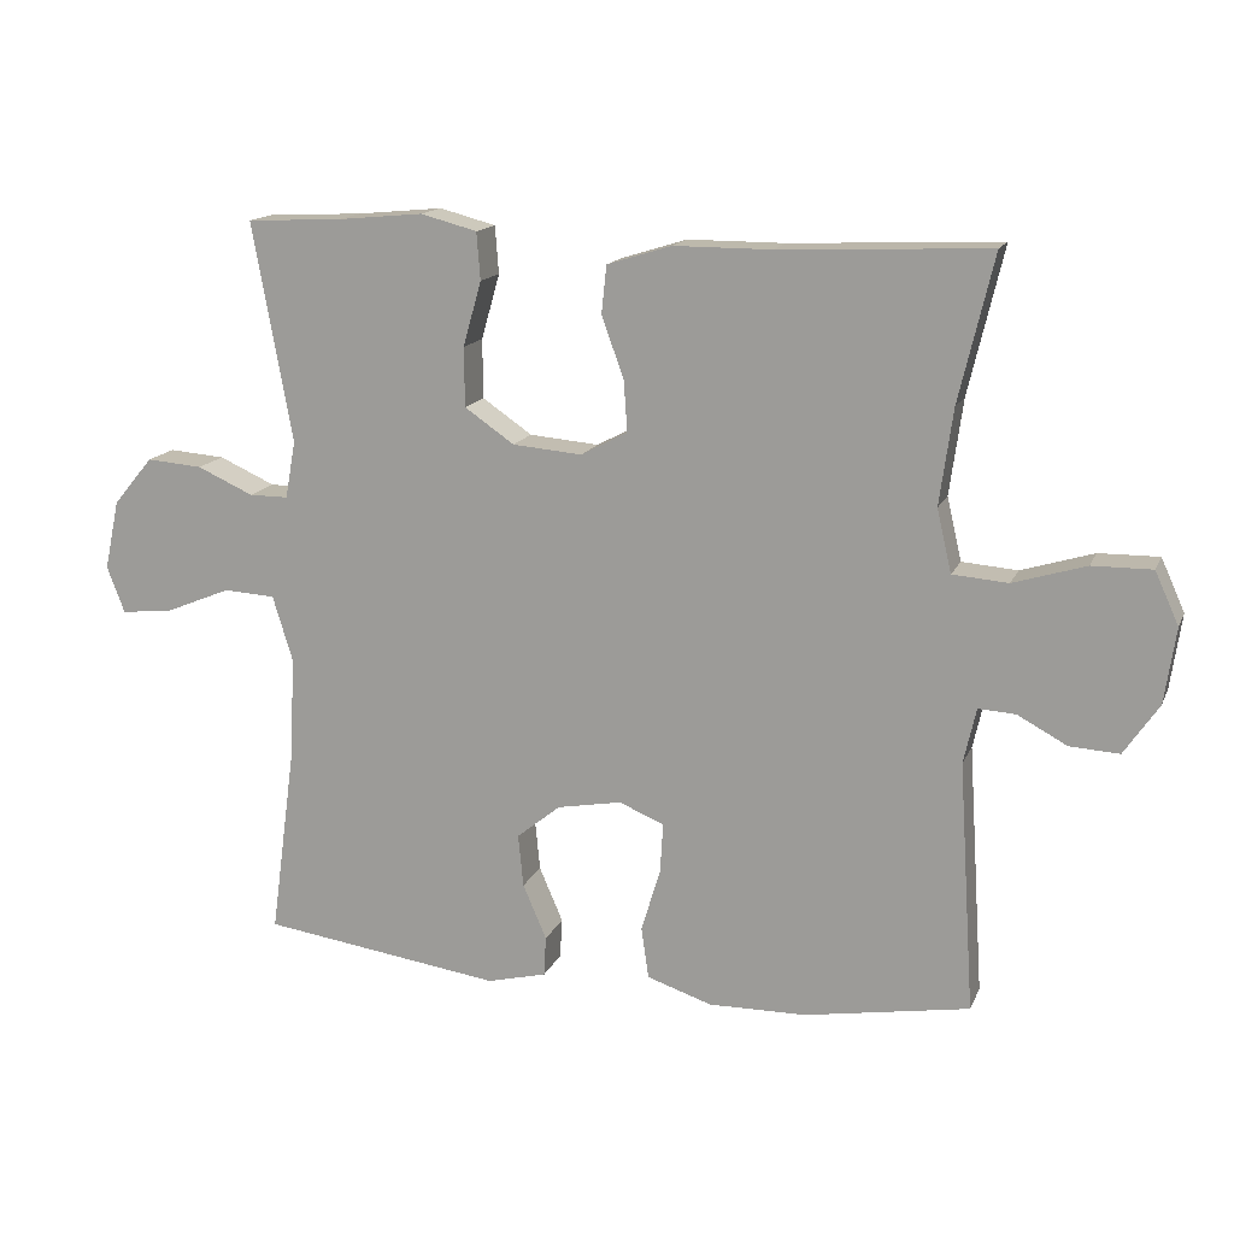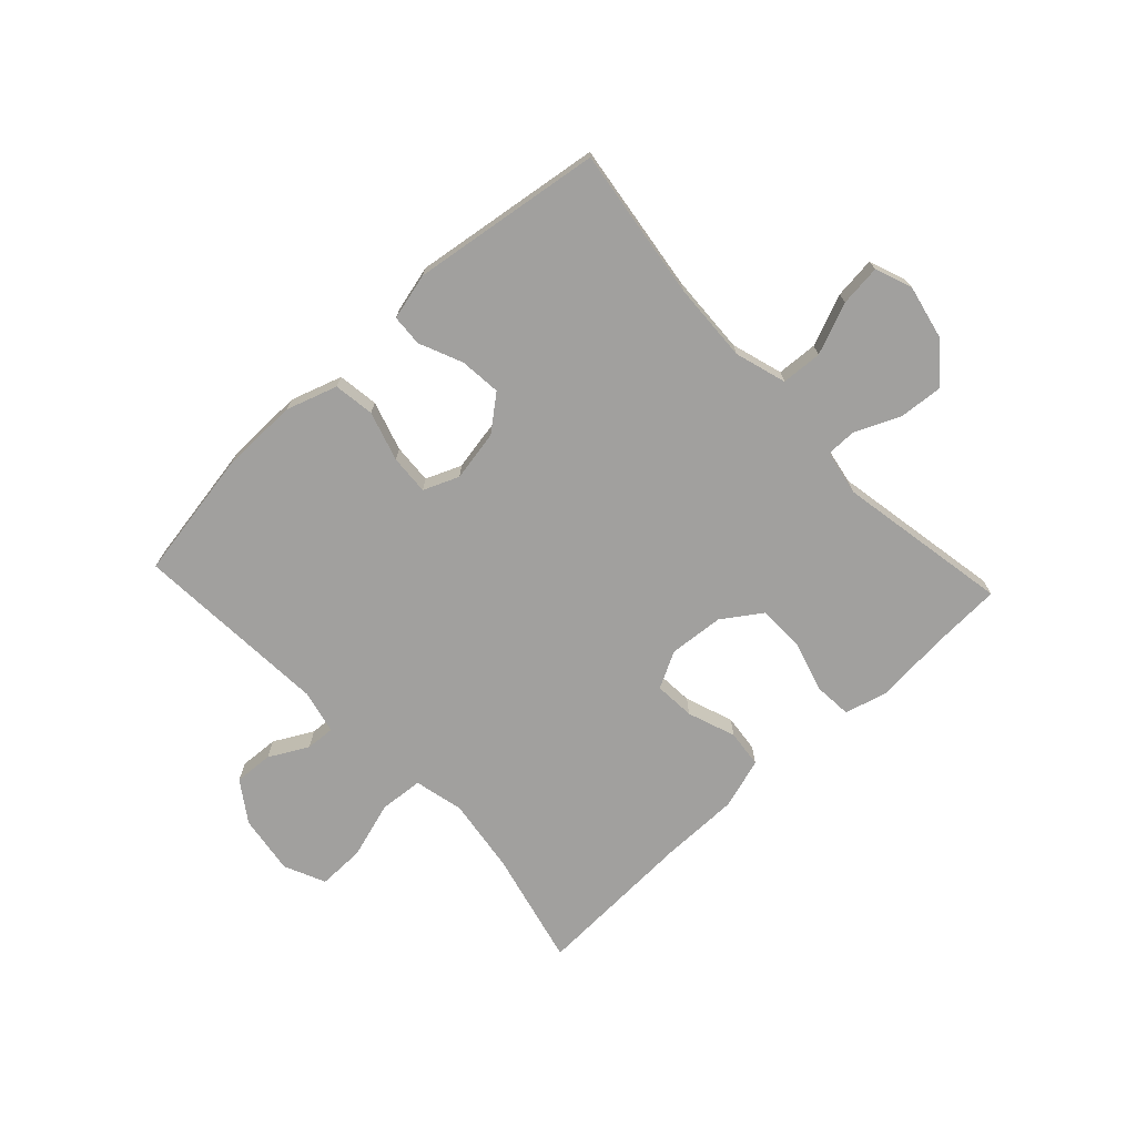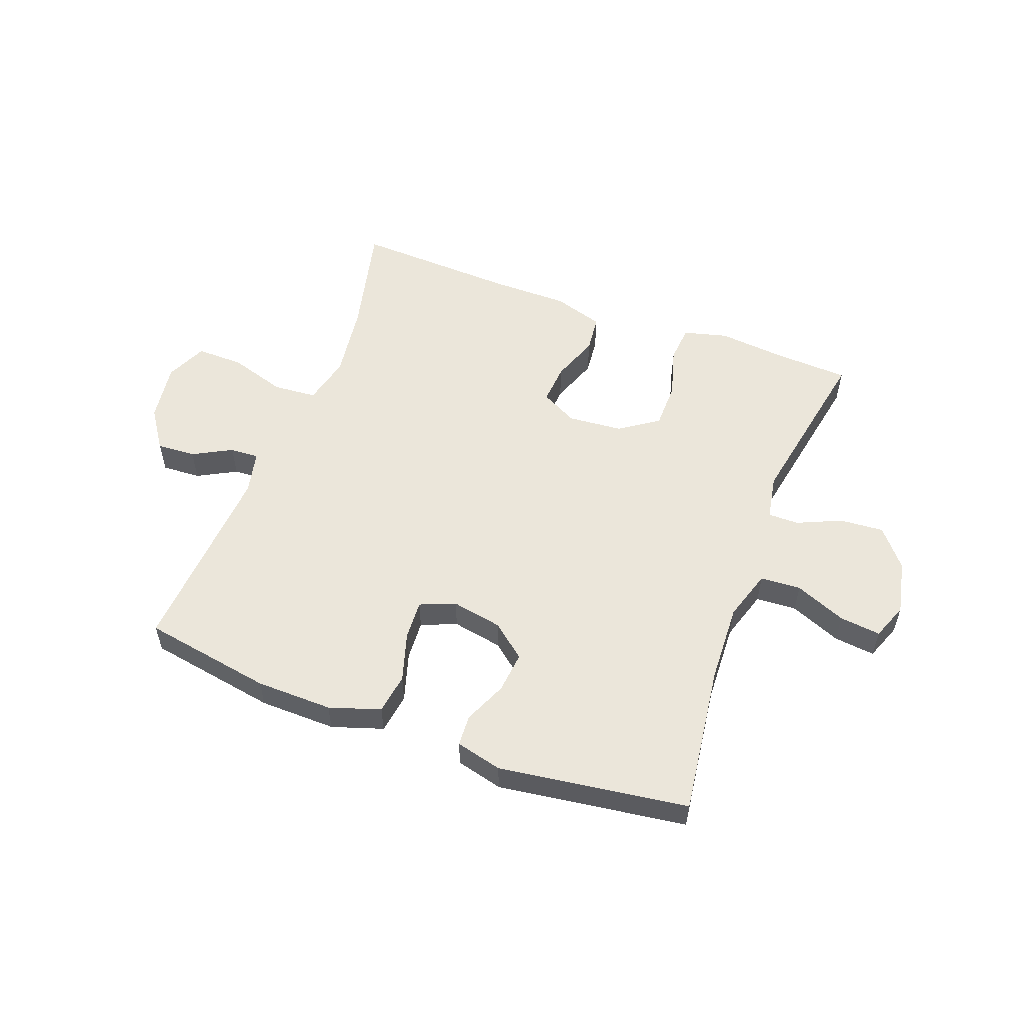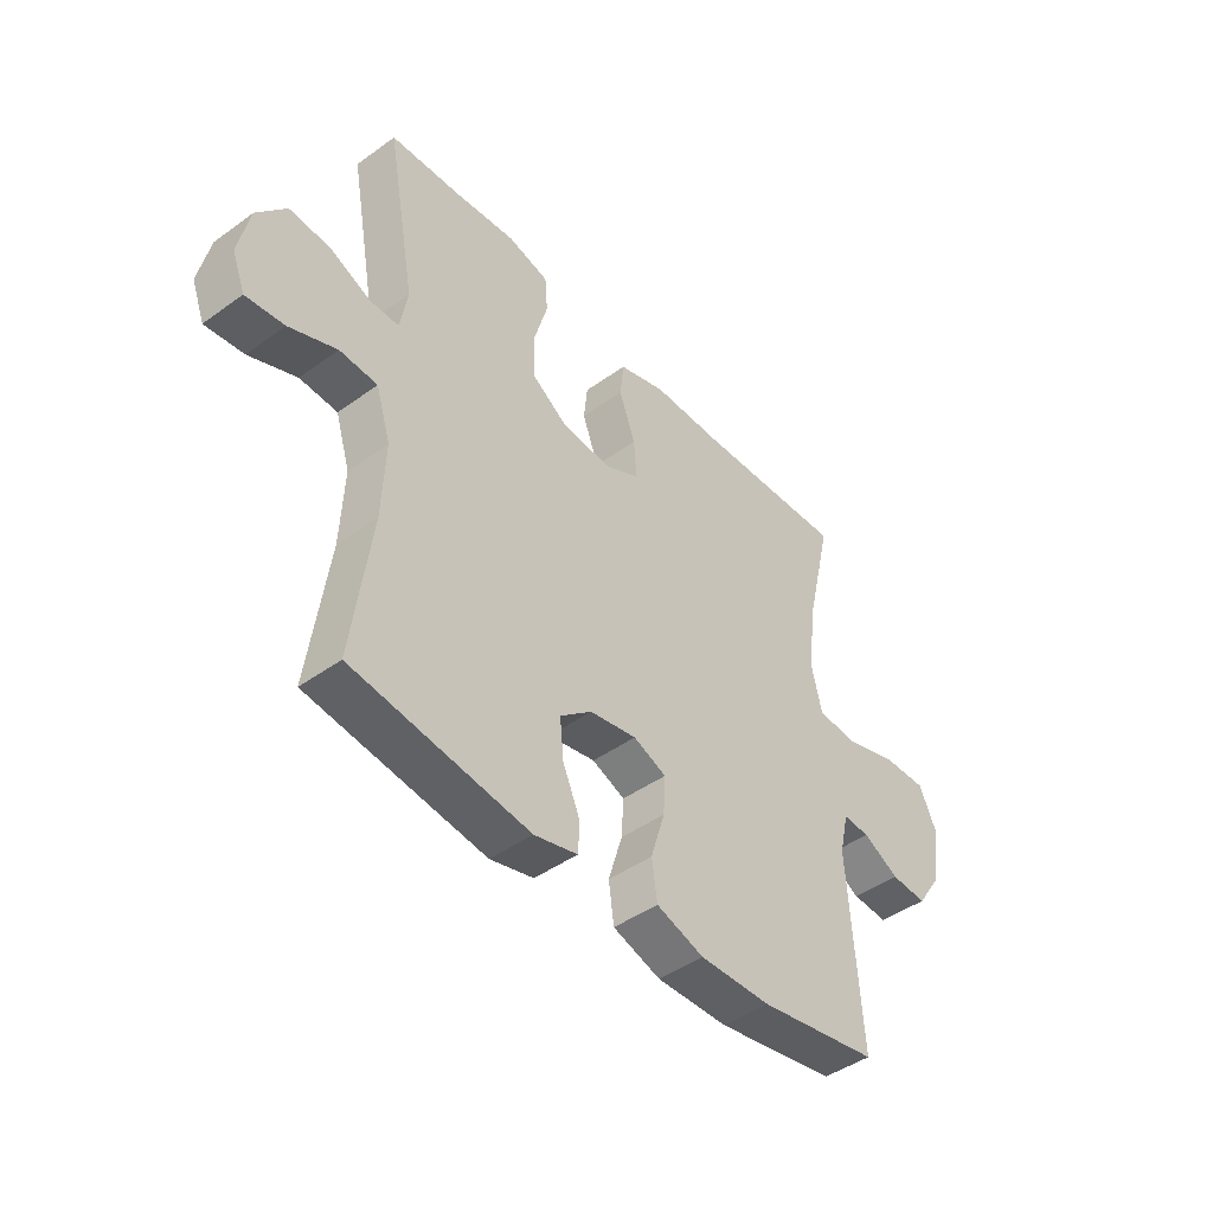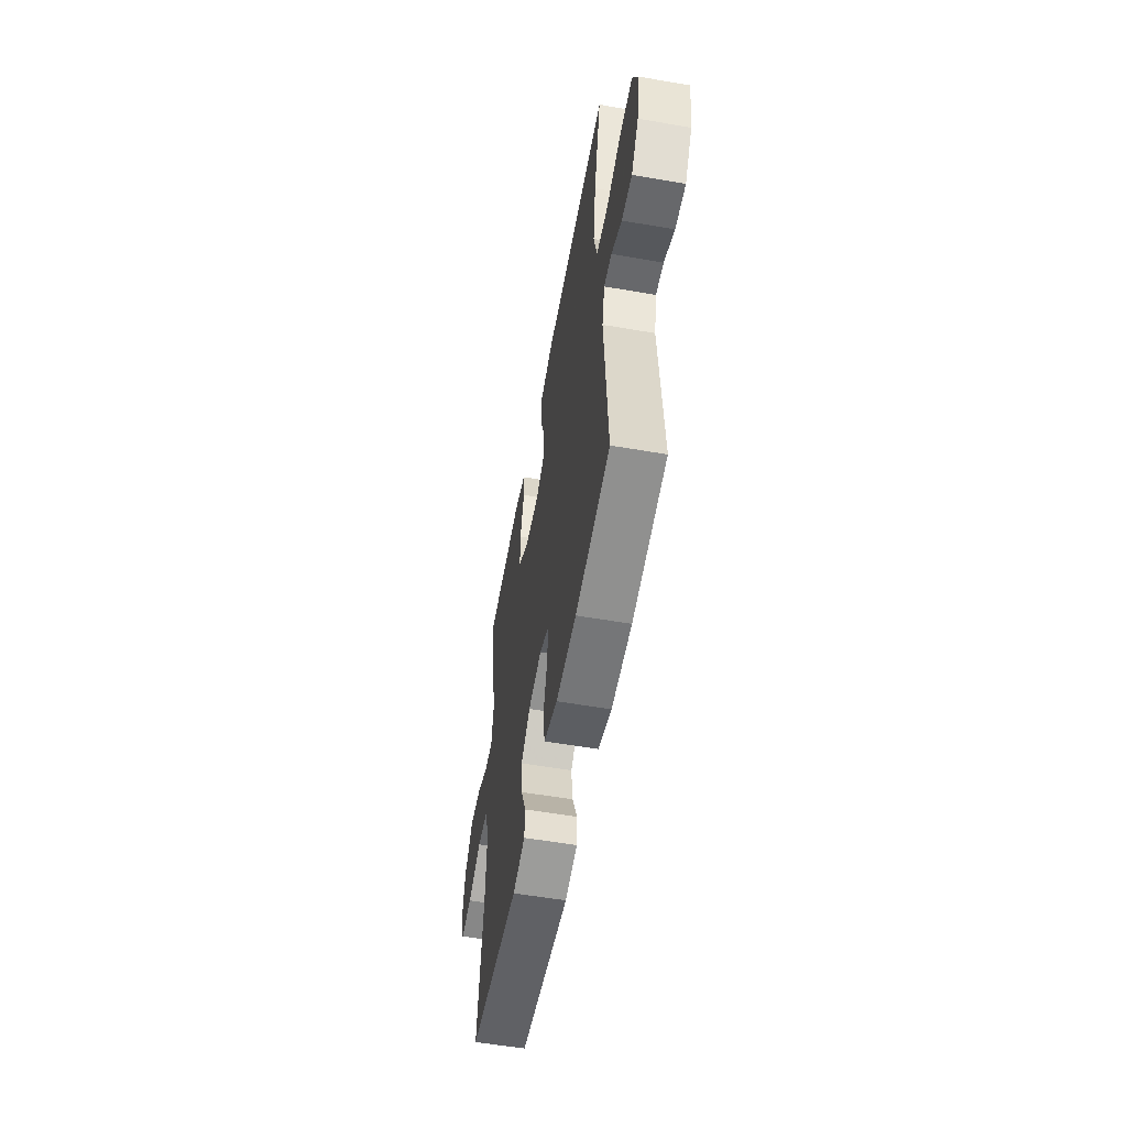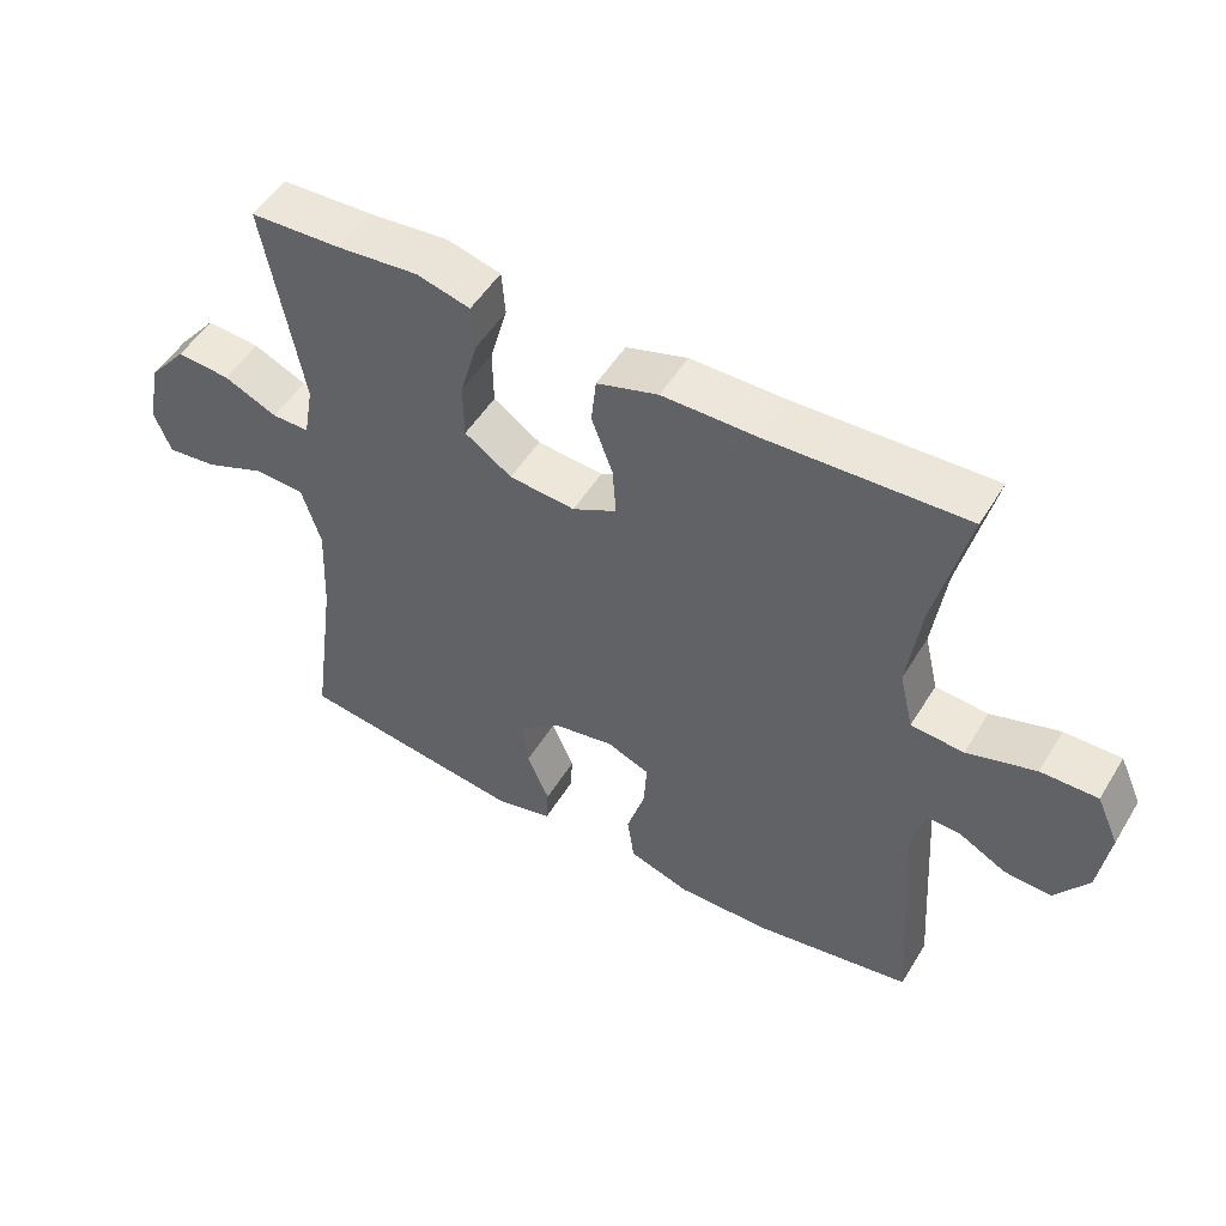
<metadata>
{"format":"obj","ext":"obj","renderer":"f3d","projection":"perspective","resolution":1024,"background":"white","views":[{"elev":15.0,"azim":17.5,"up":"+Z"},{"elev":-71.8,"azim":-137.0,"up":"+Y"},{"elev":54.8,"azim":-159.4,"up":"+Y"},{"elev":-44.7,"azim":-50.0,"up":"+Z"},{"elev":-55.9,"azim":79.7,"up":"+Z"},{"elev":51.3,"azim":30.6,"up":"+Z"}]}
</metadata>
<code>
v 0.5 0.07 0.5
v 0.453 0.07 0.302
v 0.435 0.07 0.172
v 0.455 0.07 0.087
v 0.53 0.07 0.081
v 0.628 0.07 0.111
v 0.709 0.07 0.112
v 0.741 0.07 0.041
v 0.726 0.07 -0.061
v 0.679 0.07 -0.13
v 0.612 0.07 -0.126
v 0.545 0.07 -0.09
v 0.495 0.07 -0.087
v 0.478 0.07 -0.162
v 0.5 0.07 -0.5
v 0.277 0.07 -0.538
v 0.145 0.07 -0.54
v 0.057 0.07 -0.511
v 0.047 0.07 -0.441
v 0.073 0.07 -0.356
v 0.077 0.07 -0.288
v 0.016 0.07 -0.263
v -0.071 0.07 -0.279
v -0.13 0.07 -0.327
v -0.123 0.07 -0.398
v -0.091 0.07 -0.472
v -0.094 0.07 -0.526
v -0.174 0.07 -0.546
v -0.5 0.07 -0.5
v -0.465 0.07 -0.24
v -0.459 0.07 -0.104
v -0.486 0.07 -0.016
v -0.556 0.07 -0.012
v -0.644 0.07 -0.048
v -0.715 0.07 -0.056
v -0.739 0.07 0.007
v -0.719 0.07 0.101
v -0.665 0.07 0.166
v -0.589 0.07 0.16
v -0.513 0.07 0.126
v -0.46 0.07 0.126
v -0.446 0.07 0.204
v -0.5 0.07 0.5
v -0.371 0.07 0.506
v -0.255 0.07 0.517
v -0.179 0.07 0.497
v -0.174 0.07 0.433
v -0.199 0.07 0.345
v -0.198 0.07 0.265
v -0.131 0.07 0.219
v -0.037 0.07 0.211
v 0.026 0.07 0.244
v 0.021 0.07 0.314
v -0.009 0.07 0.396
v -0.002 0.07 0.461
v 0.085 0.07 0.488
v 0.217 0.07 0.488
v 0.5 0 0.5
v 0.453 0 0.302
v 0.435 0 0.172
v 0.455 0 0.087
v 0.53 0 0.081
v 0.628 0 0.111
v 0.709 0 0.112
v 0.741 0 0.041
v 0.726 0 -0.061
v 0.679 0 -0.13
v 0.612 0 -0.126
v 0.545 0 -0.09
v 0.495 0 -0.087
v 0.478 0 -0.162
v 0.5 0 -0.5
v 0.277 0 -0.538
v 0.145 0 -0.54
v 0.057 0 -0.511
v 0.047 0 -0.441
v 0.073 0 -0.356
v 0.077 0 -0.288
v 0.016 0 -0.263
v -0.071 0 -0.279
v -0.13 0 -0.327
v -0.123 0 -0.398
v -0.091 0 -0.472
v -0.094 0 -0.526
v -0.174 0 -0.546
v -0.5 0 -0.5
v -0.465 0 -0.24
v -0.459 0 -0.104
v -0.486 0 -0.016
v -0.556 0 -0.012
v -0.644 0 -0.048
v -0.715 0 -0.056
v -0.739 0 0.007
v -0.719 0 0.101
v -0.665 0 0.166
v -0.589 0 0.16
v -0.513 0 0.126
v -0.46 0 0.126
v -0.446 0 0.204
v -0.5 0 0.5
v -0.371 0 0.506
v -0.255 0 0.517
v -0.179 0 0.497
v -0.174 0 0.433
v -0.199 0 0.345
v -0.198 0 0.265
v -0.131 0 0.219
v -0.037 0 0.211
v 0.026 0 0.244
v 0.021 0 0.314
v -0.009 0 0.396
v -0.002 0 0.461
v 0.085 0 0.488
v 0.217 0 0.488
f 54 55 56 57
f 53 54 57 1
f 52 53 1 2
f 51 52 2 3
f 45 46 47 48
f 44 45 48 49
f 42 43 44 49
f 41 42 49 50
f 37 38 39 40
f 37 40 41
f 36 37 41
f 33 34 35 36
f 32 33 36 41
f 31 32 41 50
f 27 28 29 30
f 25 26 27 30
f 24 25 30 31
f 23 24 31 50
f 17 18 19 20
f 17 20 21
f 14 15 16 17
f 13 14 17 21
f 9 10 11 12
f 9 12 13
f 8 9 13
f 5 6 7 8
f 4 5 8 13
f 51 3 4 13
f 22 23 50 51
f 13 21 22 51
f 114 113 112 111
f 58 114 111 110
f 59 58 110 109
f 60 59 109 108
f 105 104 103 102
f 106 105 102 101
f 106 101 100 99
f 107 106 99 98
f 97 96 95 94
f 98 97 94
f 98 94 93
f 93 92 91 90
f 98 93 90 89
f 107 98 89 88
f 87 86 85 84
f 87 84 83 82
f 88 87 82 81
f 107 88 81 80
f 77 76 75 74
f 78 77 74
f 74 73 72 71
f 78 74 71 70
f 69 68 67 66
f 70 69 66
f 70 66 65
f 65 64 63 62
f 70 65 62 61
f 70 61 60 108
f 108 107 80 79
f 108 79 78 70
f 1 58 59 2
f 2 59 60 3
f 3 60 61 4
f 4 61 62 5
f 5 62 63 6
f 6 63 64 7
f 7 64 65 8
f 8 65 66 9
f 9 66 67 10
f 10 67 68 11
f 11 68 69 12
f 12 69 70 13
f 13 70 71 14
f 14 71 72 15
f 15 72 73 16
f 16 73 74 17
f 17 74 75 18
f 18 75 76 19
f 19 76 77 20
f 20 77 78 21
f 21 78 79 22
f 22 79 80 23
f 23 80 81 24
f 24 81 82 25
f 25 82 83 26
f 26 83 84 27
f 27 84 85 28
f 28 85 86 29
f 29 86 87 30
f 30 87 88 31
f 31 88 89 32
f 32 89 90 33
f 33 90 91 34
f 34 91 92 35
f 35 92 93 36
f 36 93 94 37
f 37 94 95 38
f 38 95 96 39
f 39 96 97 40
f 40 97 98 41
f 41 98 99 42
f 42 99 100 43
f 43 100 101 44
f 44 101 102 45
f 45 102 103 46
f 46 103 104 47
f 47 104 105 48
f 48 105 106 49
f 49 106 107 50
f 50 107 108 51
f 51 108 109 52
f 52 109 110 53
f 53 110 111 54
f 54 111 112 55
f 55 112 113 56
f 56 113 114 57
f 57 114 58 1

</code>
